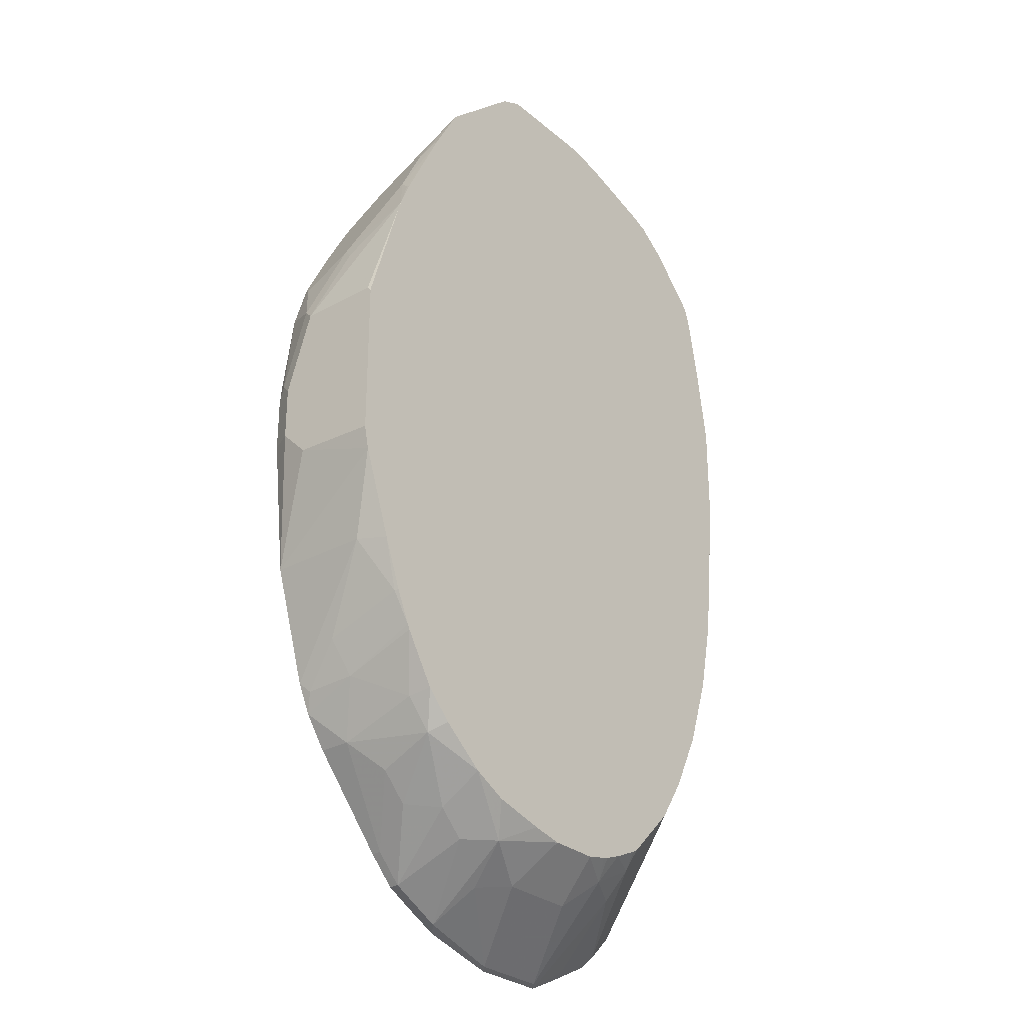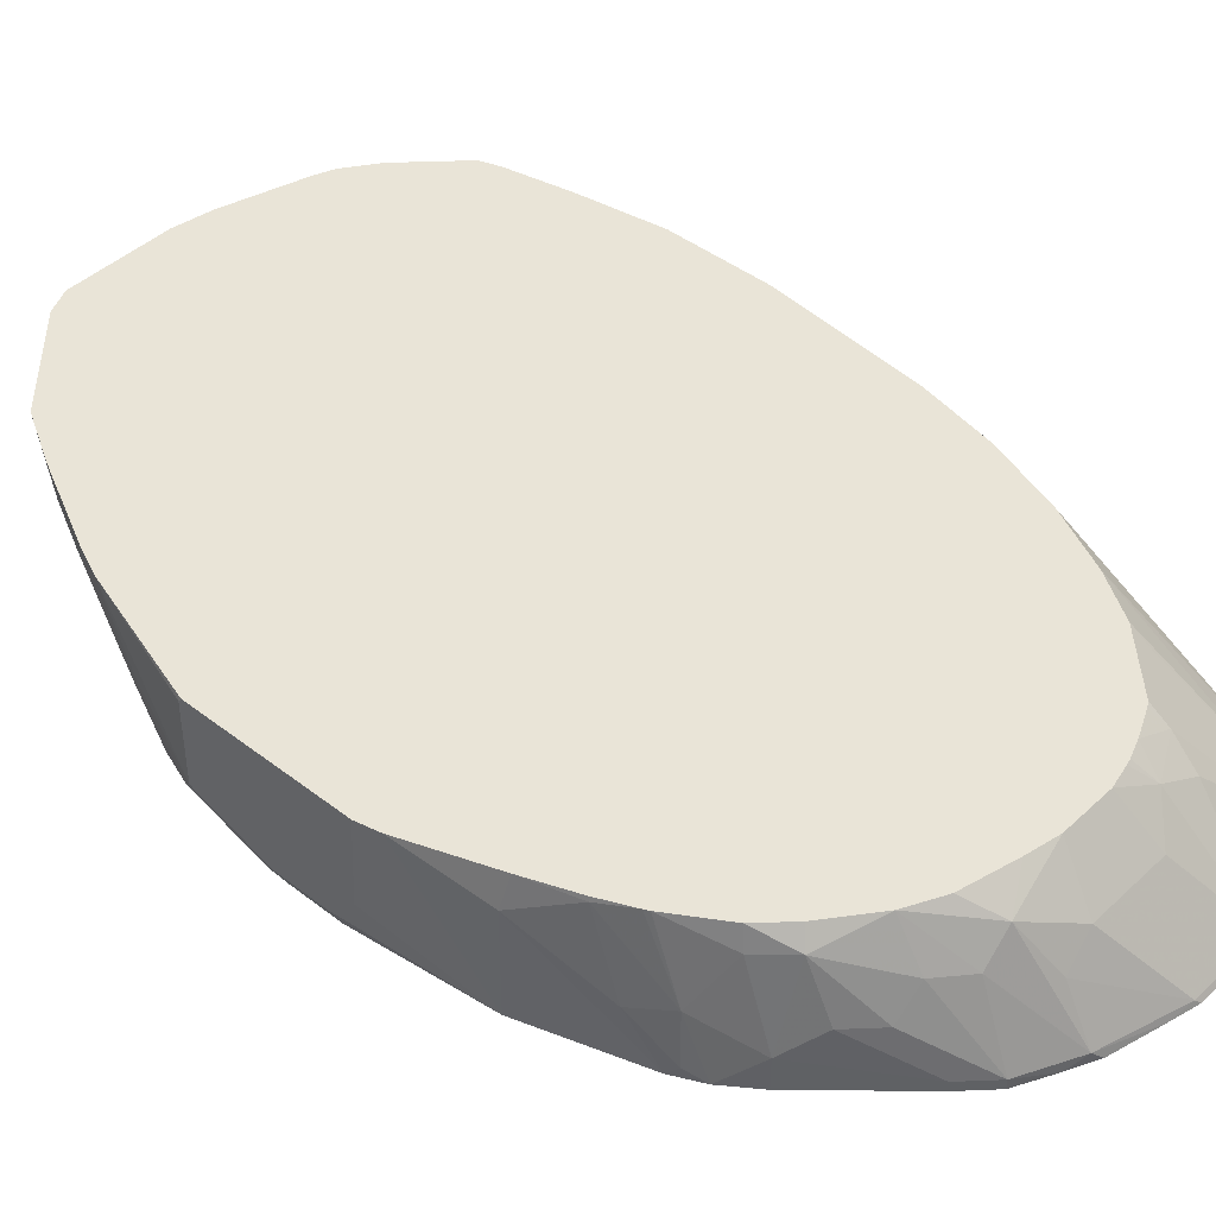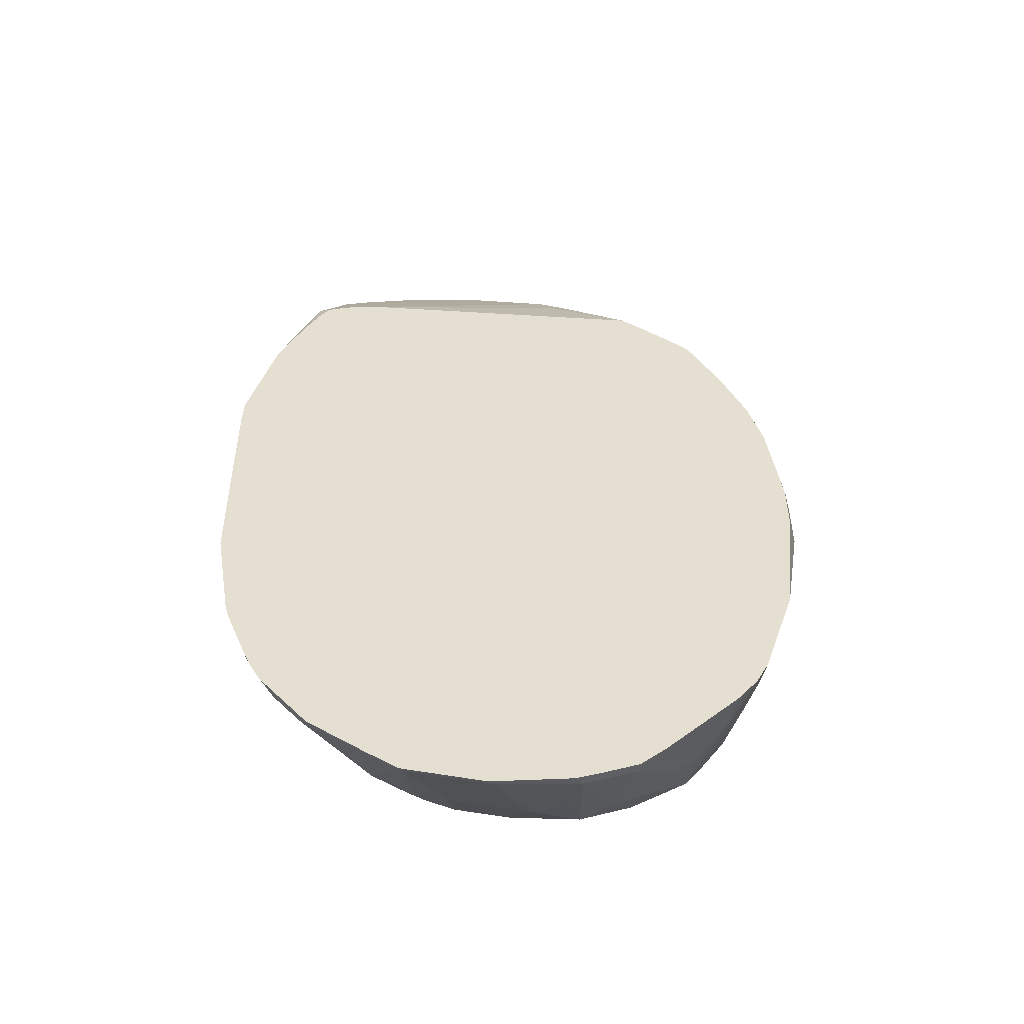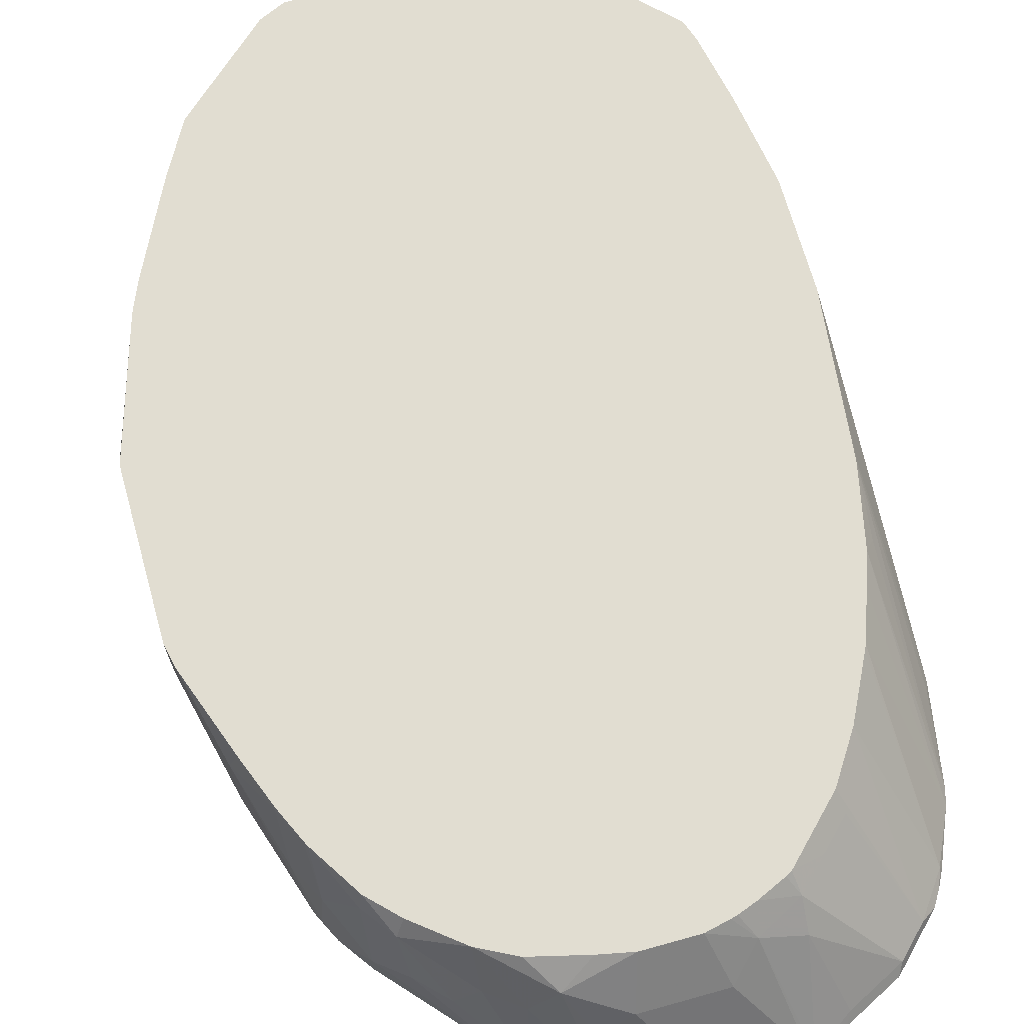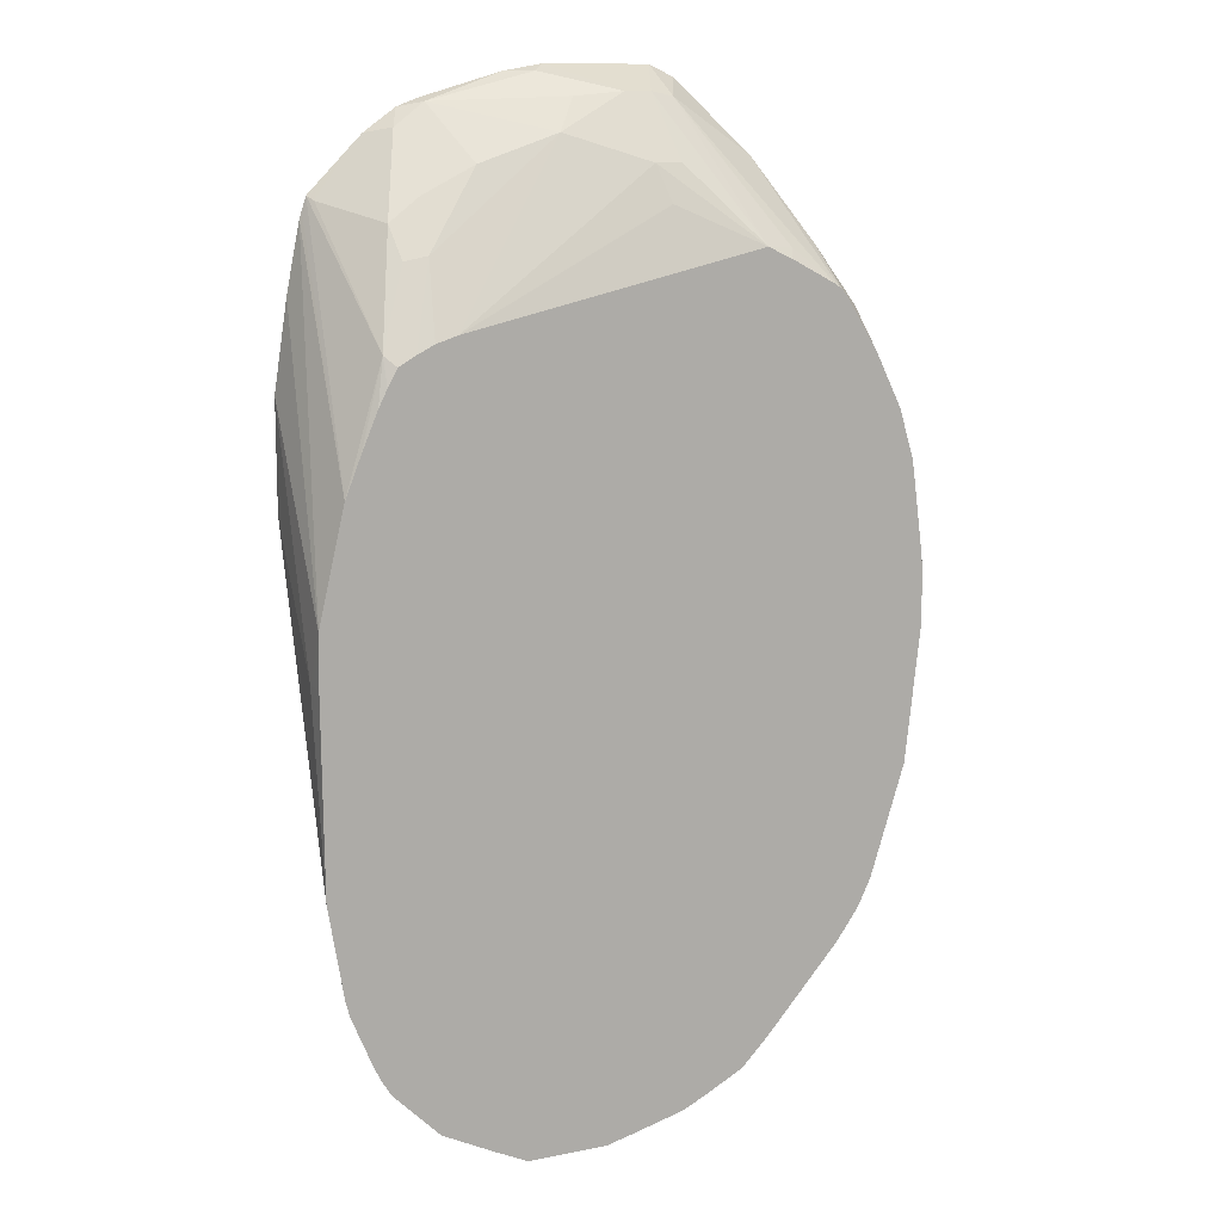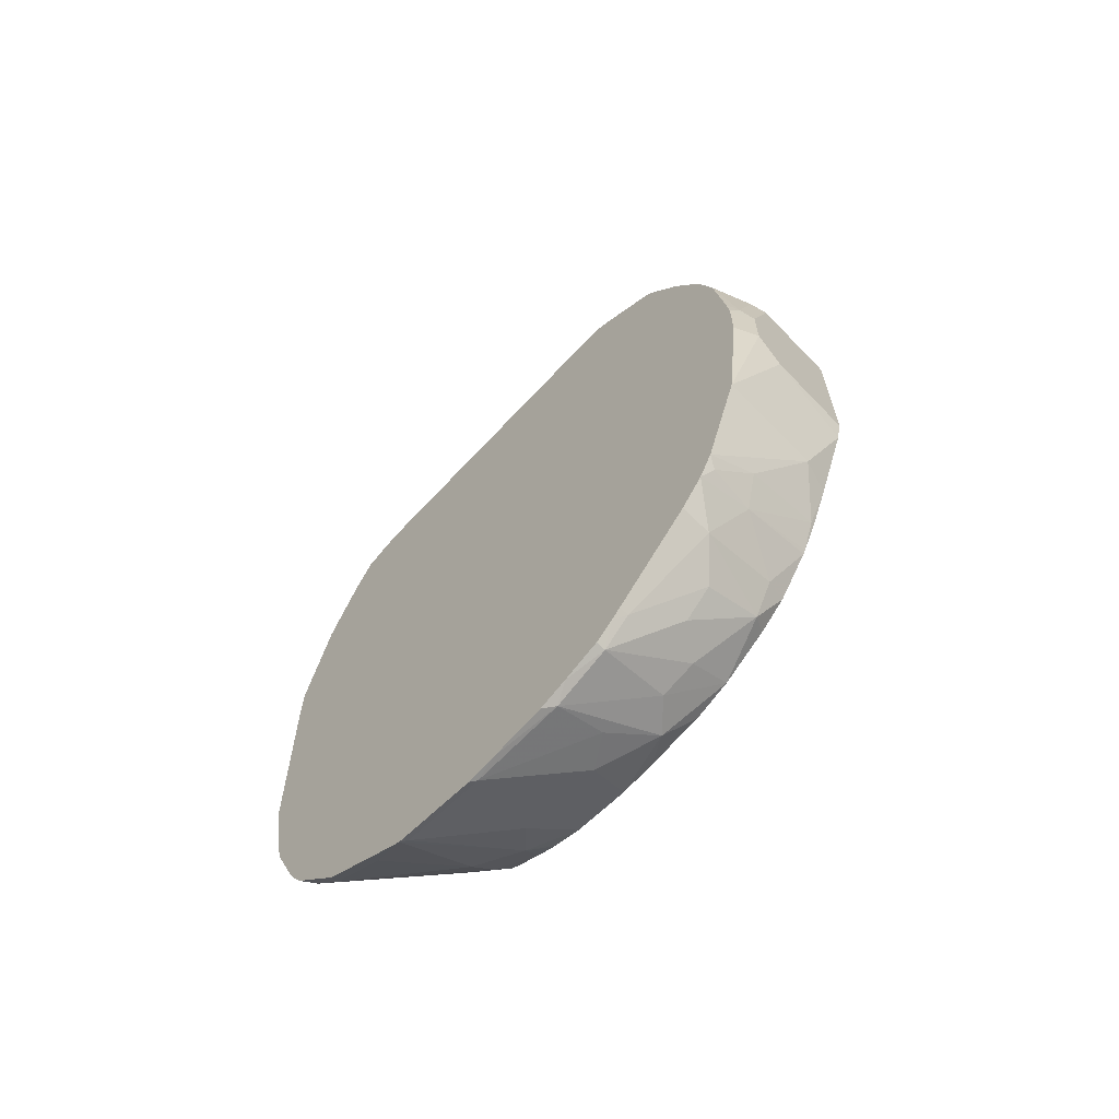
<metadata>
{"format":"obj","ext":"obj","renderer":"f3d","projection":"perspective","resolution":1024,"background":"white","views":[{"elev":-28.9,"azim":-50.8,"up":"+Y"},{"elev":43.4,"azim":-47.6,"up":"+Z"},{"elev":-53.0,"azim":168.4,"up":"+Y"},{"elev":68.8,"azim":-15.6,"up":"+Z"},{"elev":11.8,"azim":154.3,"up":"+Y"},{"elev":-66.2,"azim":-135.9,"up":"+Y"}]}
</metadata>
<code>
v -0.4814 -0.0028 -0.1018
v -0.4814 -0.02092 -0.08373
v -0.4814 -0.02092 -0.1018
v -0.4821 0.01836 -0.1018
v -0.4829 -0.1703 -0.1018
v -0.4903 0.1642 0.003228
v -0.4903 0.08046 0.003228
v -0.5024 0.1046 -0.1018
v -0.5113 0.2841 0.003228
v -0.5008 0.2318 0.003228
v -0.5024 -0.04185 -2.1e-07
v -0.504 -0.04504 0.003228
v -0.4867 -0.1779 -0.09419
v -0.4949 -0.2426 -0.1018
v -0.5036 -0.04185 0.003228
v -0.5144 0.1345 -0.1018
v -0.5338 0.1988 -0.09419
v -0.5165 0.2998 0.003228
v -0.5131 0.2897 0.003228
v -0.5076 -0.09417 -0.01047
v -0.5167 -0.1046 0.003228
v -0.4981 -0.254 -0.1018
v -0.5271 0.1646 -0.1018
v -0.5338 0.1779 -0.1018
v -0.5414 0.1912 -0.1018
v -0.5582 0.2581 -0.06977
v -0.5547 0.2825 -0.05233
v -0.5198 0.2965 -0.003496
v -0.5265 0.3099 0.003228
v -0.5249 -0.1288 0.003228
v -0.5164 -0.293 -0.09768
v -0.5143 -0.293 -0.1018
v -0.5372 -0.1642 0.003228
v -0.5547 0.1988 -0.1018
v -0.5756 0.2616 -0.07326
v -0.5791 0.3 -0.04884
v -0.5756 0.3453 -0.01047
v -0.5483 0.3317 0.003228
v -0.539 -0.3244 -0.09419
v -0.5205 -0.3054 -0.1018
v -0.5388 -0.1674 0.003228
v -0.5614 -0.2125 0.003228
v -0.5681 0.2055 -0.1018
v -0.6838 0.3418 -0.04884
v -0.621 0.3209 -0.04884
v -0.5966 0.3035 -0.05233
v -0.6001 0.3628 -0.006981
v -0.5829 0.3591 0.003228
v -0.5583 0.3417 0.003228
v -0.5845 -0.248 0.003228
v -0.5809 -0.2616 -0.01047
v -0.5599 -0.3453 -0.09419
v -0.5428 -0.332 -0.1018
v -0.5276 -0.3168 -0.1018
v -0.5847 0.2107 -0.1018
v -0.7466 0.3209 -0.06977
v -0.7396 0.3697 -0.03489
v -0.7012 0.3663 -0.03141
v -0.6838 0.3837 -0.006981
v -0.663 0.3835 0.003228
v -0.598 0.3648 0.003228
v -0.6263 -0.2898 0.003228
v -0.6018 -0.2825 -0.01047
v -0.6018 -0.3662 -0.09419
v -0.5638 -0.353 -0.1018
v -0.6228 -0.3035 -0.01047
v -0.6228 -0.3244 -0.03141
v -0.8192 0.2631 -0.1018
v -0.7535 0.293 -0.08373
v -0.7675 0.3209 -0.06977
v -0.7605 0.3697 -0.03489
v -0.694 0.3889 0.003228
v -0.6308 -0.2922 0.003228
v -0.6308 -0.3858 -0.1018
v -0.6056 -0.3739 -0.1018
v -0.6521 -0.3019 0.003228
v -0.6559 -0.3209 -0.01396
v -0.8387 0.254 -0.1018
v -0.8425 0.2616 -0.09419
v -0.7797 0.3663 -0.03141
v -0.7777 0.3889 0.003228
v -0.635 -0.3837 -0.09768
v -0.6936 -0.3858 -0.1018
v -0.6664 -0.3071 0.003228
v -0.6711 -0.3083 0.003228
v -0.6892 -0.3123 0.003228
v -0.6768 -0.3418 -0.03489
v -0.8734 0.2359 -0.1018
v -0.8425 0.3244 -0.03141
v -0.797 0.38 0.003228
v -0.8777 0.2331 -0.1018
v -0.6977 -0.3837 -0.09768
v -0.7155 -0.3805 -0.1018
v -0.731 -0.3123 0.003228
v -0.7396 -0.3418 -0.03489
v -0.853 0.3244 -0.01047
v -0.8739 0.2616 -0.07326
v -0.855 0.3268 0.003228
v -0.8801 0.2311 -0.1018
v -0.764 -0.3453 -0.05233
v -0.764 -0.3662 -0.09419
v -0.7564 -0.37 -0.1018
v -0.7567 -0.3071 0.003228
v -0.7814 -0.3209 -0.01396
v -0.8652 0.3172 0.003228
v -0.887 0.2511 -0.06279
v -0.8834 0.2273 -0.1018
v -0.8948 0.2198 -0.09419
v -0.8024 -0.3209 -0.03489
v -0.8058 -0.3453 -0.09419
v -0.7783 -0.3596 -0.1018
v -0.799 -0.2966 0.003228
v -0.8268 -0.2825 0.003228
v -0.887 0.2721 -0.02094
v -0.8948 0.2616 -0.01047
v -0.887 0.278 0.003228
v -0.9078 0.1893 -0.1018
v -0.9079 0.2093 -0.06279
v -0.9079 0.2302 -0.02094
v -0.91 0.1855 -0.1018
v -0.9367 0.136 -0.09419
v -0.8268 -0.3035 -0.03141
v -0.8268 -0.3244 -0.09419
v -0.8192 -0.332 -0.1018
v -0.8135 -0.3377 -0.1018
v -0.8058 -0.3453 -0.1018
v -0.8443 -0.3 -0.05581
v -0.8618 -0.2548 0.003228
v -0.8687 -0.2616 -0.01047
v -0.9157 0.2198 -0.01047
v -0.8929 0.2662 0.003228
v -0.9288 0.1674 -0.06279
v -0.9367 0.157 -0.05233
v -0.931 0.1436 -0.1018
v -0.943 0.1046 -0.1018
v -0.9576 0.09418 -0.07326
v -0.8268 -0.3244 -0.1018
v -0.8652 -0.279 -0.05581
v -0.8861 -0.2581 -0.07675
v -0.8827 -0.2338 0.003228
v -0.8861 -0.2372 -0.01396
v -0.9313 0.1851 0.003228
v -0.921 0.2093 -2.1e-07
v -0.921 0.2093 0.003228
v -0.9629 0.08372 -0.06279
v -0.9419 0.1465 -0.04187
v -0.9519 0.03898 -0.1018
v -0.9576 0.03132 -0.09419
v -0.8861 -0.2581 -0.1018
v -0.907 -0.2163 -0.05581
v -0.9037 -0.2339 -0.1018
v -0.907 -0.1953 0.003228
v -0.9221 0.2071 0.003228
v -0.9629 0.08372 -2.1e-07
v -0.962 0.0841 0.003228
v -0.9629 0.02086 -0.08373
v -0.9538 0.02086 -0.1018
v -0.9089 -0.1916 0.003228
v -0.921 -0.1674 -2.1e-07
v -0.921 -0.1884 -0.06279
v -0.9105 -0.2197 -0.09419
v -0.9143 -0.2122 -0.1018
v -0.9629 0.08046 0.003228
v -0.9629 -0.02092 -0.08373
v -0.9538 -0.02092 -0.1018
v -0.9203 -0.1667 0.003228
v -0.9351 -0.1288 0.003228
v -0.9419 -0.1256 -0.02094
v -0.9419 -0.1256 -0.1018
v -0.9629 -0.04504 0.003228
v -0.9629 -0.04185 -0.06279
v -0.9589 -0.06278 0.003228
f 96 97 105
f 95 104 100
f 94 104 95
f 94 103 104
f 93 101 102
f 92 95 100
f 92 101 93
f 91 99 97
f 90 96 98
f 89 97 96
f 82 95 92
f 89 96 90
f 86 95 87
f 86 94 95
f 82 87 95
f 96 105 98
f 92 100 101
f 89 91 97
f 101 111 102
f 97 99 107
f 108 115 114
f 108 119 115
f 80 91 89
f 108 118 119
f 107 117 108
f 106 108 114
f 105 115 116
f 105 114 115
f 97 106 105
f 105 106 114
f 104 112 113
f 103 112 104
f 101 110 111
f 101 109 110
f 101 104 109
f 100 104 101
f 97 108 106
f 97 107 108
f 104 113 109
f 80 88 91
f 64 67 74
f 80 89 90
f 59 72 60
f 57 59 58
f 57 72 59
f 57 81 72
f 57 71 81
f 56 71 57
f 56 70 71
f 56 68 70
f 56 69 68
f 55 69 56
f 55 68 69
f 52 67 64
f 52 66 67
f 52 63 66
f 52 75 65
f 108 117 120
f 52 64 75
f 62 73 66
f 62 66 63
f 64 74 75
f 66 73 76
f 79 88 80
f 78 88 79
f 77 87 82
f 77 86 87
f 77 85 86
f 77 84 85
f 76 84 77
f 74 77 82
f 80 90 81
f 74 92 83
f 71 80 81
f 68 71 70
f 68 80 71
f 68 79 80
f 68 78 79
f 67 77 74
f 66 77 67
f 66 76 77
f 74 82 92
f 108 120 134
f 140 152 141
f 108 121 132
f 150 152 158
f 148 157 156
f 147 157 148
f 145 163 154
f 145 170 163
f 145 171 170
f 145 164 171
f 145 156 164
f 143 153 144
f 142 154 155
f 142 145 154
f 142 146 145
f 142 153 143
f 141 152 150
f 139 151 149
f 139 150 151
f 139 141 150
f 150 158 159
f 150 159 160
f 150 160 161
f 150 161 151
f 50 63 51
f 170 171 172
f 169 172 171
f 168 172 169
f 167 172 168
f 164 169 171
f 164 165 169
f 162 168 169
f 136 156 145
f 160 168 162
f 159 168 160
f 159 167 168
f 159 166 167
f 158 166 159
f 156 165 164
f 156 157 165
f 154 163 155
f 151 161 162
f 160 162 161
f 108 134 121
f 136 148 156
f 135 147 148
f 119 132 133
f 118 132 119
f 116 130 131
f 115 130 116
f 115 119 130
f 113 129 122
f 113 128 129
f 110 138 123
f 110 127 138
f 110 122 127
f 110 126 111
f 110 125 126
f 110 124 125
f 110 123 124
f 109 122 110
f 109 113 122
f 108 132 118
f 119 133 130
f 121 133 132
f 121 134 135
f 121 135 136
f 133 146 142
f 133 145 146
f 133 136 145
f 131 143 144
f 130 143 131
f 130 142 143
f 130 133 142
f 129 139 138
f 135 148 136
f 129 141 139
f 128 140 129
f 127 129 138
f 123 149 137
f 123 139 149
f 123 138 139
f 123 137 124
f 122 129 127
f 121 136 133
f 129 140 141
f 50 62 63
f 83 92 93
f 47 60 61
f 6 19 18
f 6 9 19
f 6 10 9
f 5 13 14
f 5 12 13
f 5 11 12
f 5 7 11
f 4 10 6
f 4 9 10
f 4 8 9
f 2 7 5
f 2 6 7
f 2 4 6
f 2 5 3
f 1 4 2
f 1 8 4
f 1 16 8
f 6 18 29
f 6 29 38
f 6 38 49
f 6 49 48
f 6 167 166
f 6 172 167
f 6 170 172
f 6 163 170
f 6 155 163
f 6 142 155
f 6 153 142
f 6 144 153
f 1 23 16
f 6 131 144
f 6 105 116
f 6 98 105
f 6 90 98
f 6 81 90
f 6 72 81
f 6 60 72
f 6 61 60
f 6 48 61
f 6 116 131
f 6 166 158
f 1 24 23
f 1 34 25
f 1 111 126
f 1 102 111
f 1 93 102
f 1 83 93
f 1 74 83
f 1 75 74
f 1 65 75
f 1 53 65
f 1 54 53
f 1 40 54
f 1 32 40
f 1 22 32
f 1 14 22
f 1 5 14
f 1 3 5
f 1 2 3
f 47 61 48
f 1 126 125
f 1 124 137
f 1 137 149
f 1 149 151
f 1 43 34
f 1 55 43
f 1 68 55
f 1 78 68
f 1 88 78
f 1 91 88
f 1 99 91
f 1 107 99
f 1 25 24
f 1 117 107
f 1 134 120
f 1 135 134
f 1 147 135
f 1 157 147
f 1 165 157
f 1 169 165
f 1 162 169
f 1 151 162
f 1 120 117
f 6 158 152
f 1 125 124
f 6 140 128
f 35 46 36
f 35 45 46
f 35 44 45
f 34 43 35
f 31 42 39
f 31 41 42
f 31 33 41
f 31 40 32
f 31 39 40
f 28 38 29
f 27 38 28
f 27 37 38
f 27 47 37
f 27 36 47
f 27 35 36
f 26 34 35
f 26 35 27
f 35 43 44
f 36 46 45
f 36 45 47
f 37 47 48
f 47 59 60
f 6 152 140
f 47 58 59
f 44 47 45
f 44 58 47
f 44 57 58
f 44 56 57
f 44 55 56
f 25 34 26
f 43 55 44
f 39 53 54
f 39 65 53
f 39 52 65
f 39 63 52
f 39 51 63
f 39 50 51
f 37 49 38
f 37 48 49
f 39 42 50
f 22 33 31
f 39 54 40
f 22 31 32
f 6 21 12
f 6 30 21
f 6 33 30
f 6 41 33
f 6 42 41
f 6 50 42
f 6 62 50
f 6 73 62
f 6 76 73
f 6 84 76
f 6 86 85
f 6 94 86
f 6 103 94
f 6 112 103
f 22 30 33
f 6 113 112
f 6 128 113
f 6 12 15
f 6 15 7
f 6 85 84
f 8 16 17
f 7 15 11
f 18 28 29
f 21 30 22
f 17 27 28
f 17 26 27
f 17 28 18
f 17 24 25
f 17 23 24
f 16 23 17
f 14 21 22
f 17 25 26
f 14 20 21
f 12 21 20
f 12 14 13
f 12 20 14
f 11 15 12
f 8 19 9
f 8 18 19
f 8 17 18

</code>
